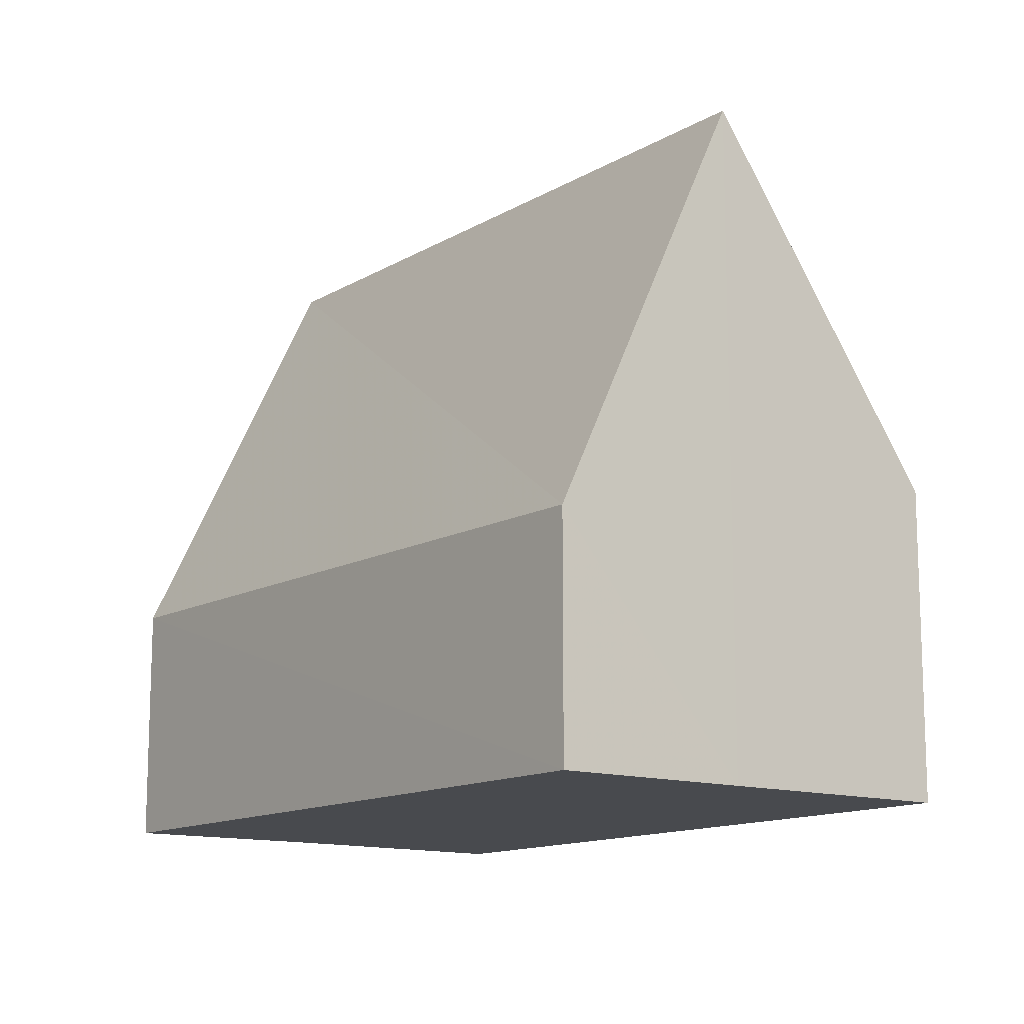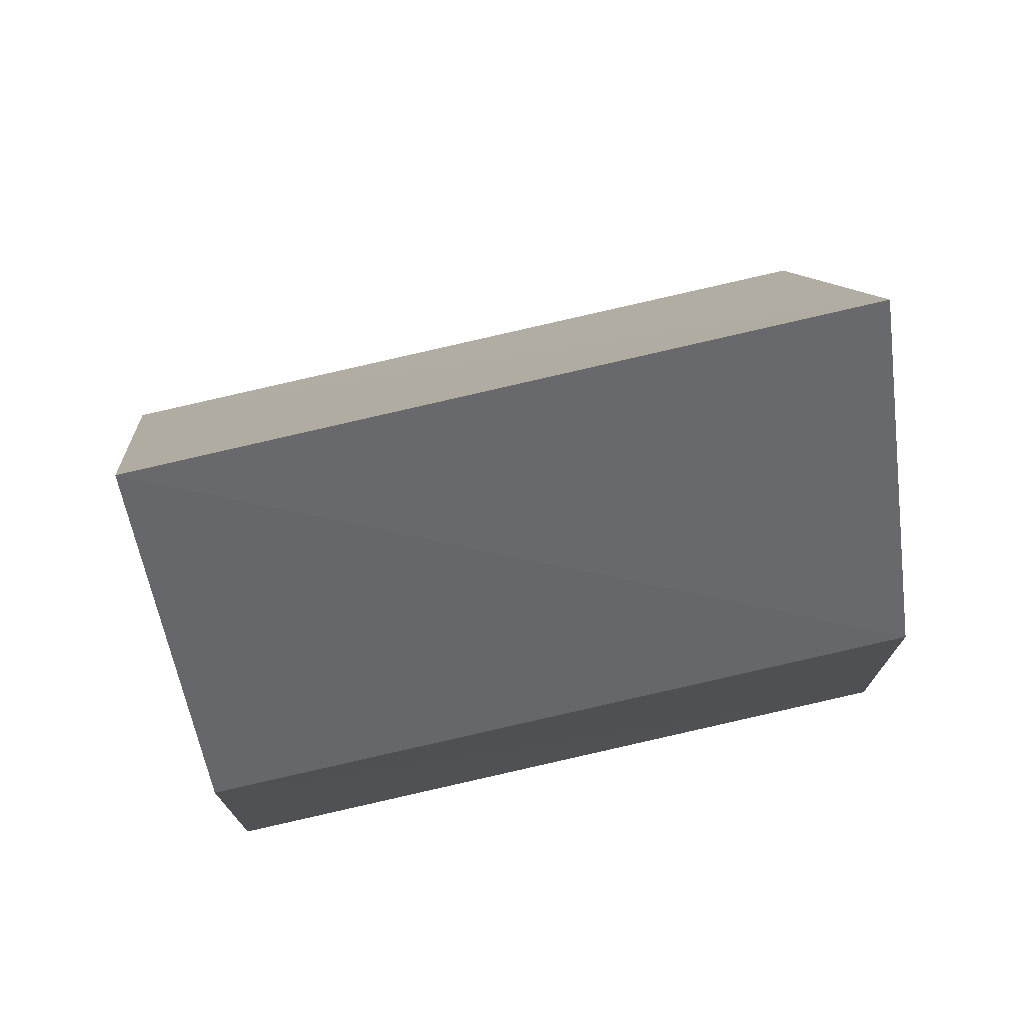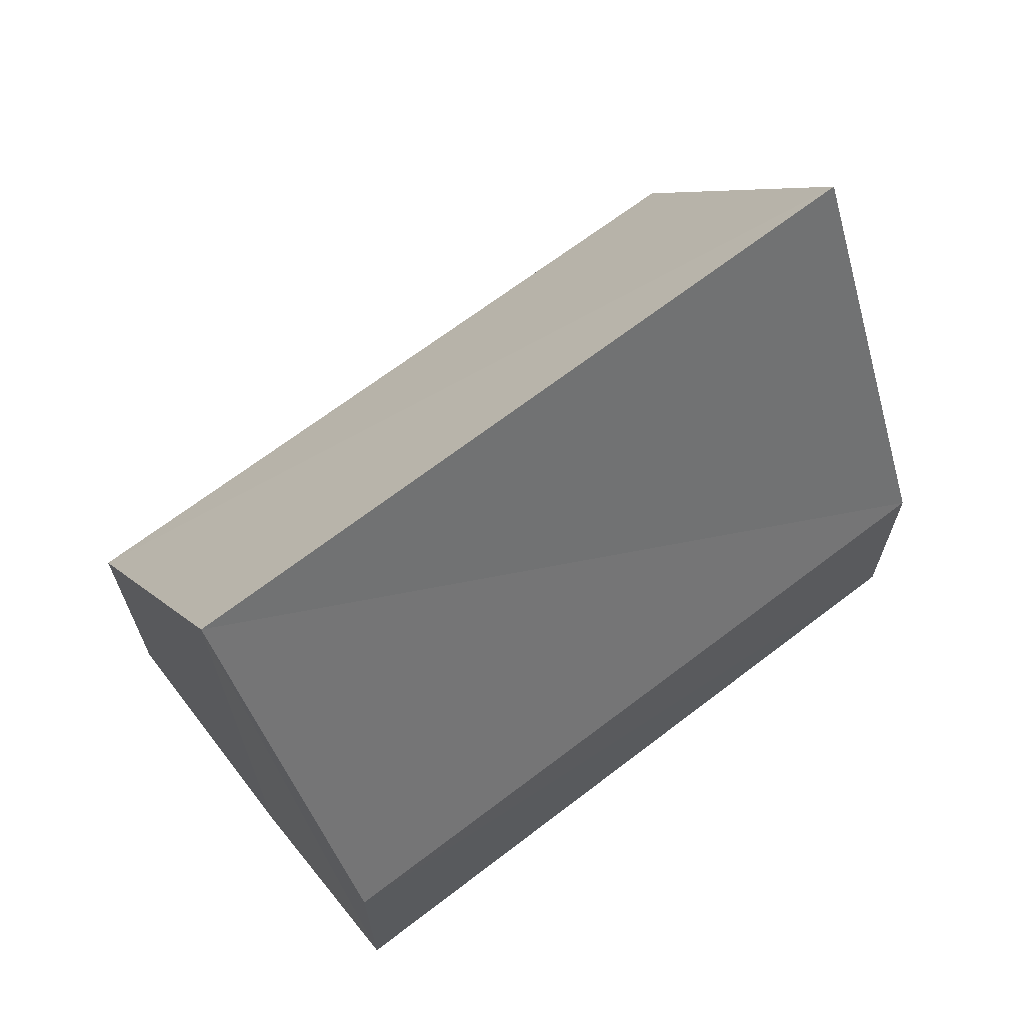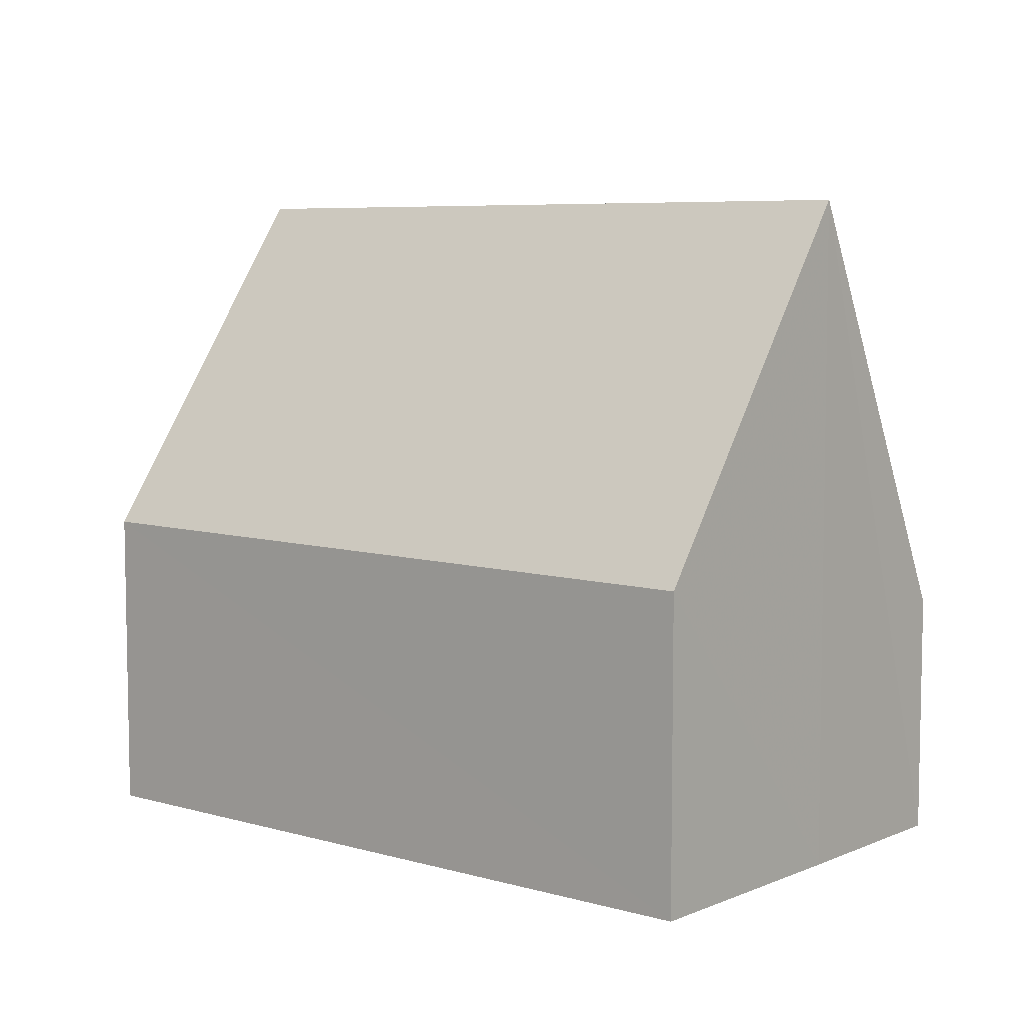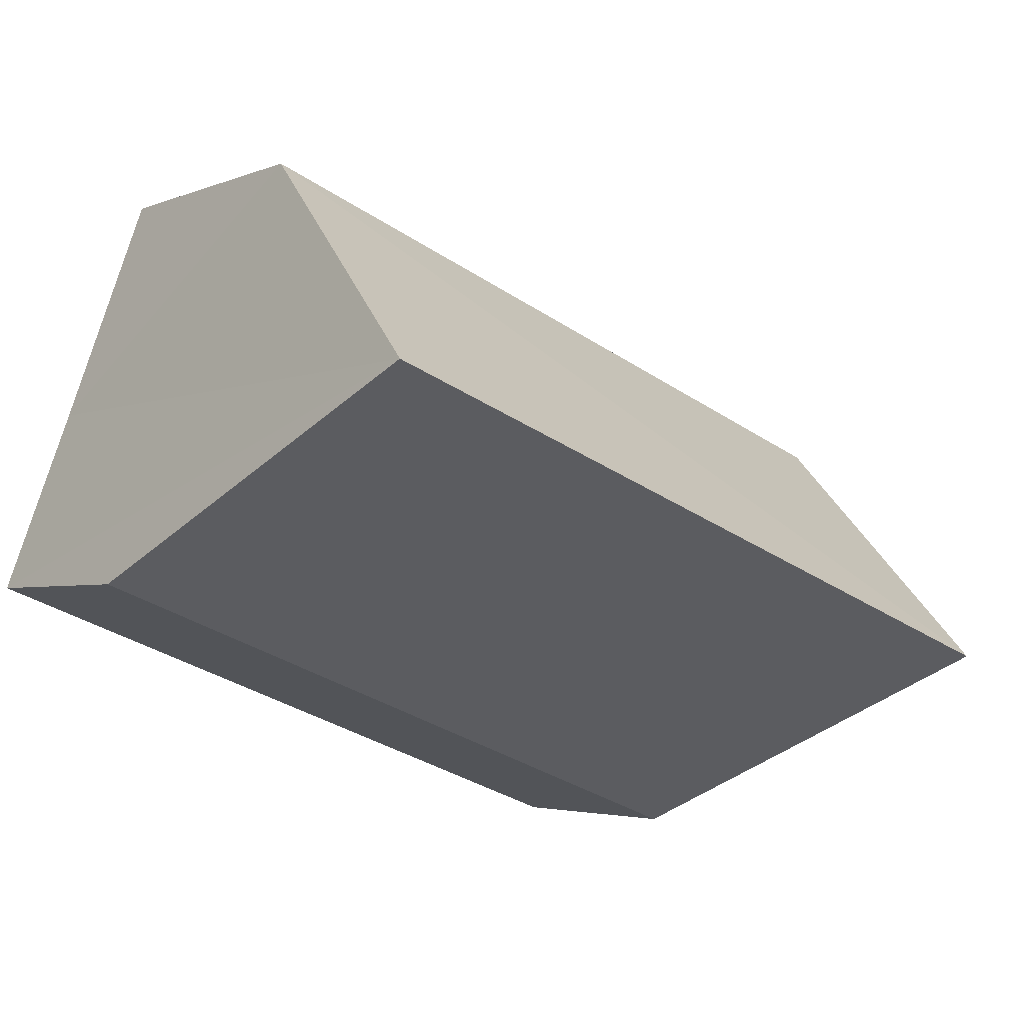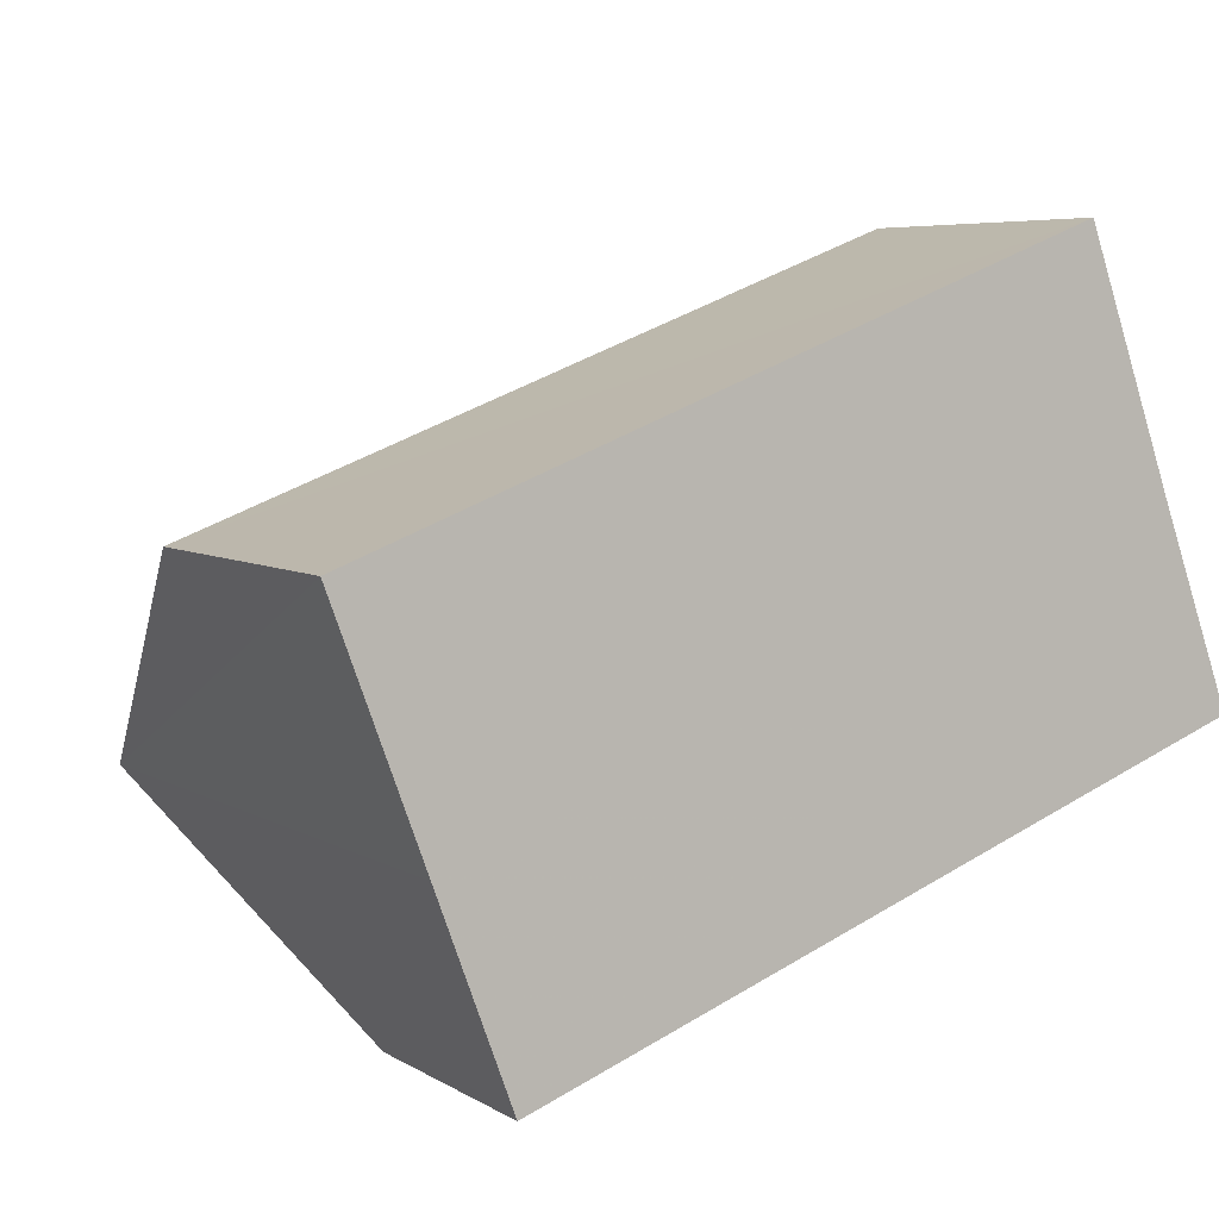
<metadata>
{"format":"obj","ext":"obj","renderer":"f3d","projection":"perspective","resolution":1024,"background":"white","views":[{"elev":-13.1,"azim":32.6,"up":"+Z"},{"elev":74.5,"azim":146.1,"up":"+Z"},{"elev":67.7,"azim":-58.1,"up":"+Z"},{"elev":6.7,"azim":-160.7,"up":"+Z"},{"elev":-2.9,"azim":-36.0,"up":"+Y"},{"elev":5.3,"azim":149.9,"up":"+Y"}]}
</metadata>
<code>
v 8.495e+04 4.465e+05 0.124
v 8.495e+04 4.465e+05 0.124
v 8.496e+04 4.465e+05 0.124
v 8.496e+04 4.465e+05 0.124
v 8.496e+04 4.465e+05 0.124
v 8.495e+04 4.465e+05 0.124
v 8.496e+04 4.465e+05 5.452
v 8.496e+04 4.465e+05 2.64
v 8.495e+04 4.465e+05 5.464
v 8.495e+04 4.465e+05 2.085
v 8.496e+04 4.465e+05 2.025
v 8.495e+04 4.465e+05 2.605
f 1 2 3 4 5 6
f 7 4 3 8
f 9 1 6 10
f 10 6 5 11
f 11 5 4 7
f 8 3 2 12
f 12 2 1 9
f 11 7 9 10
f 12 9 7 8

</code>
